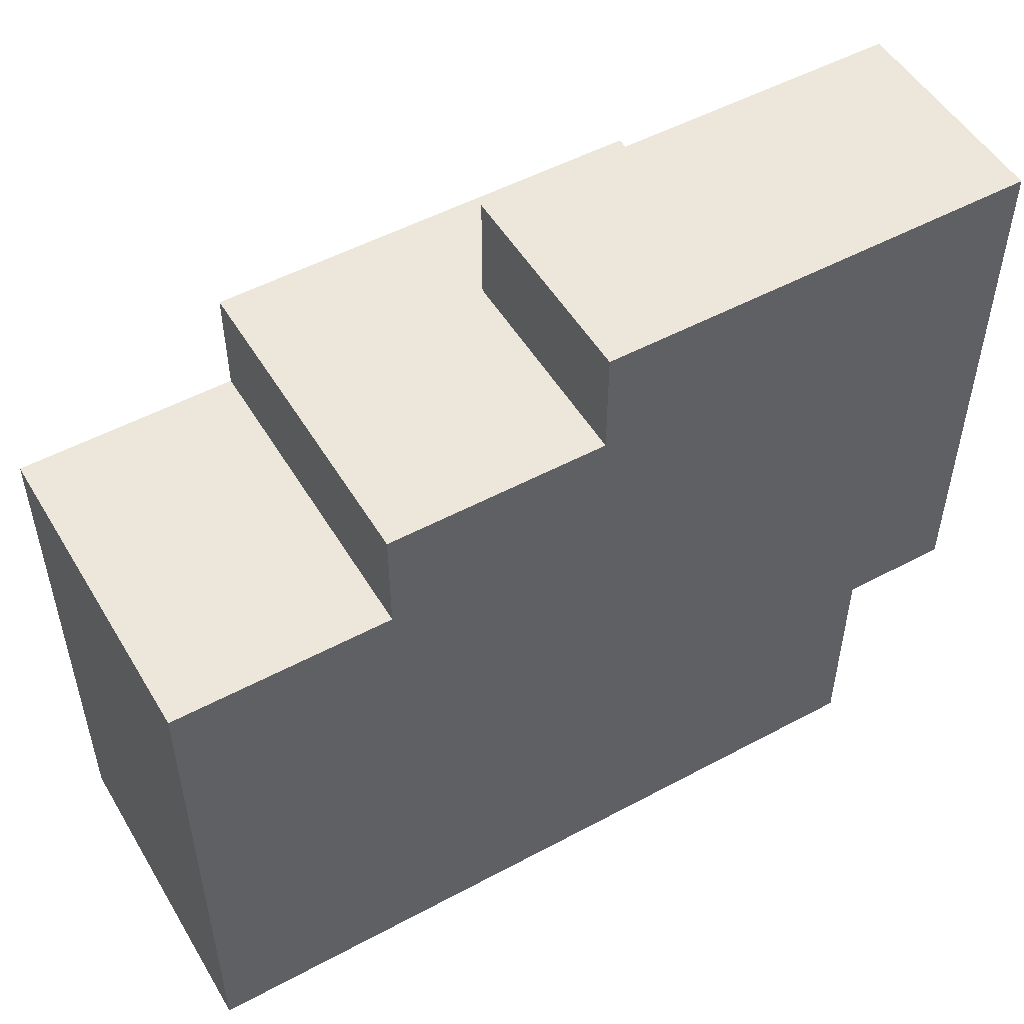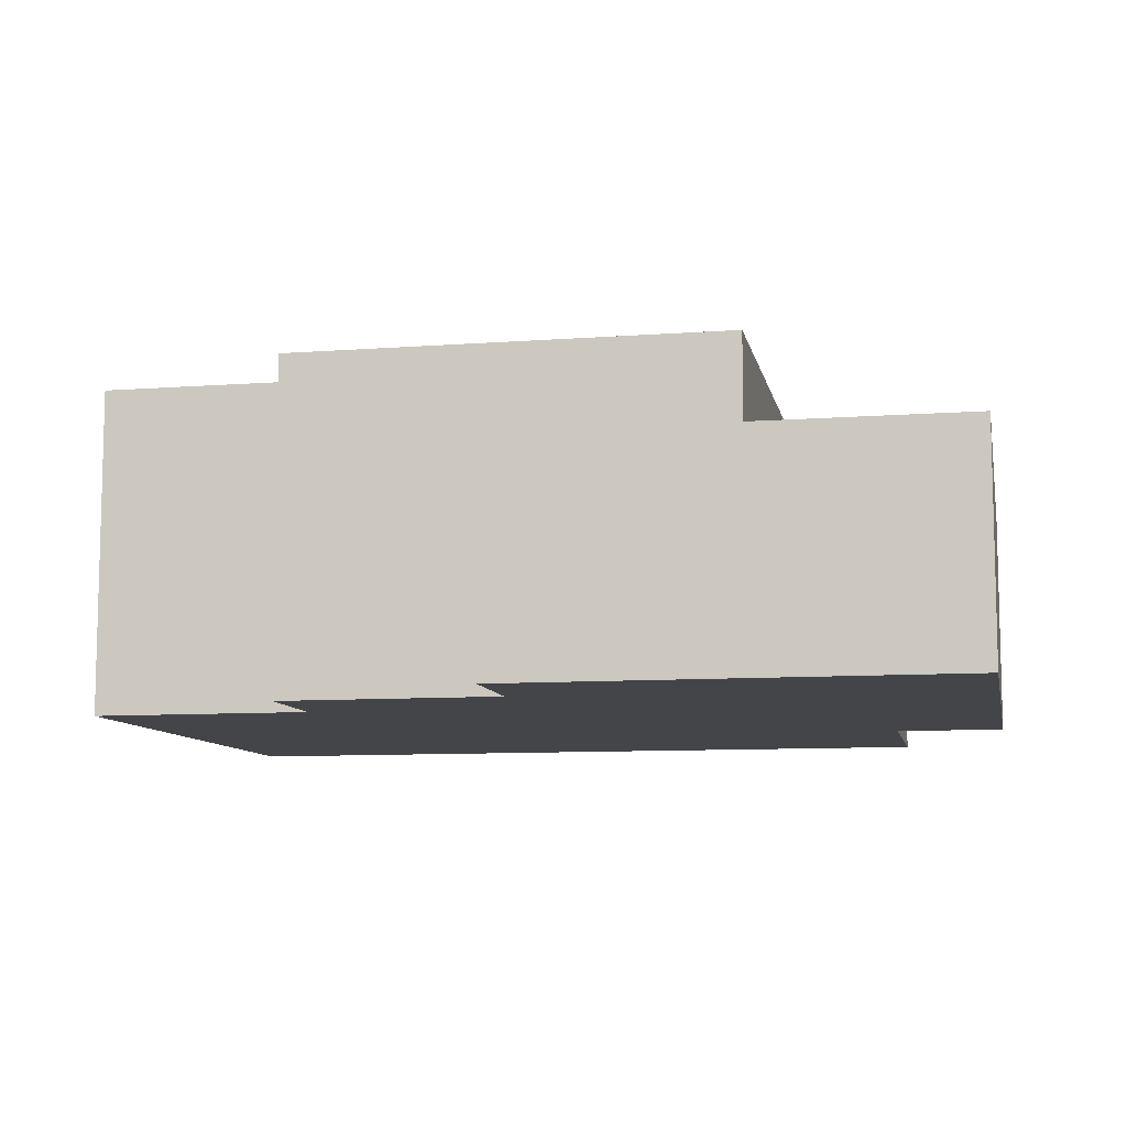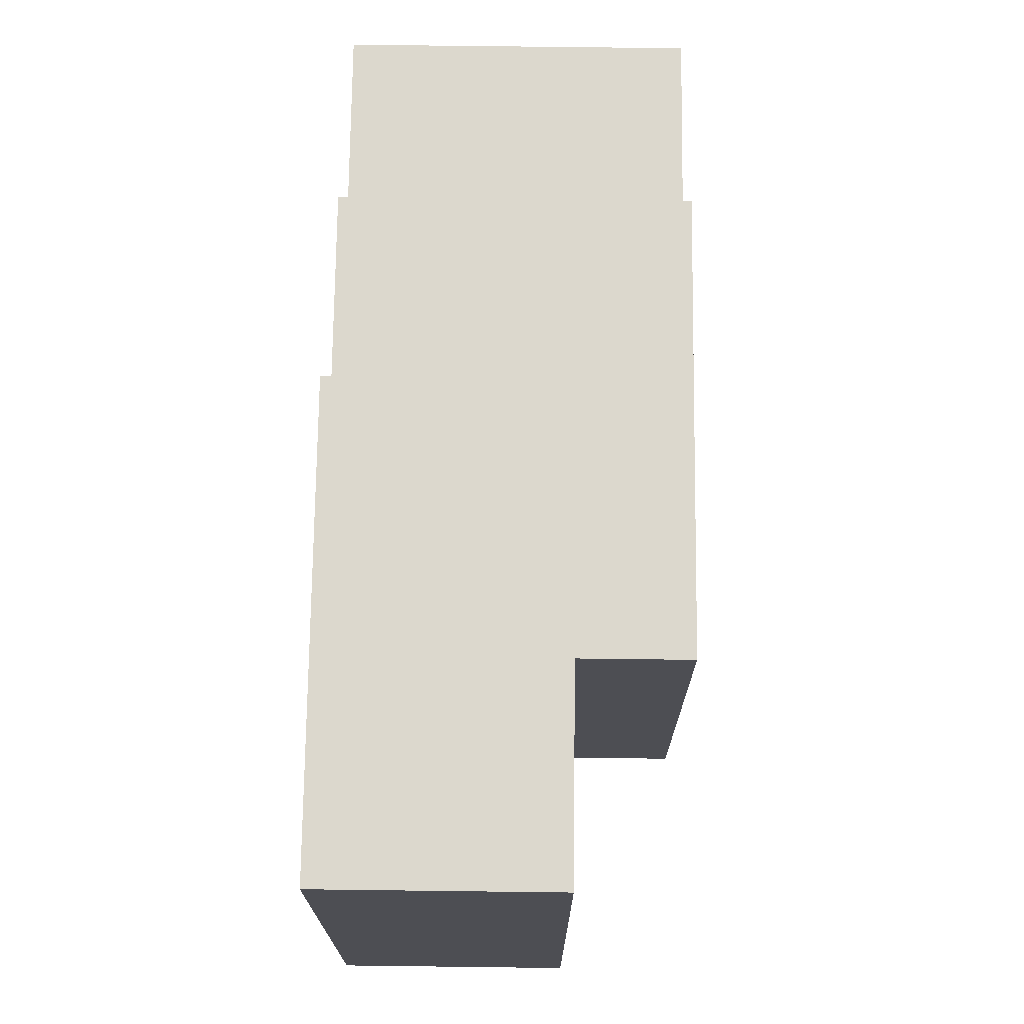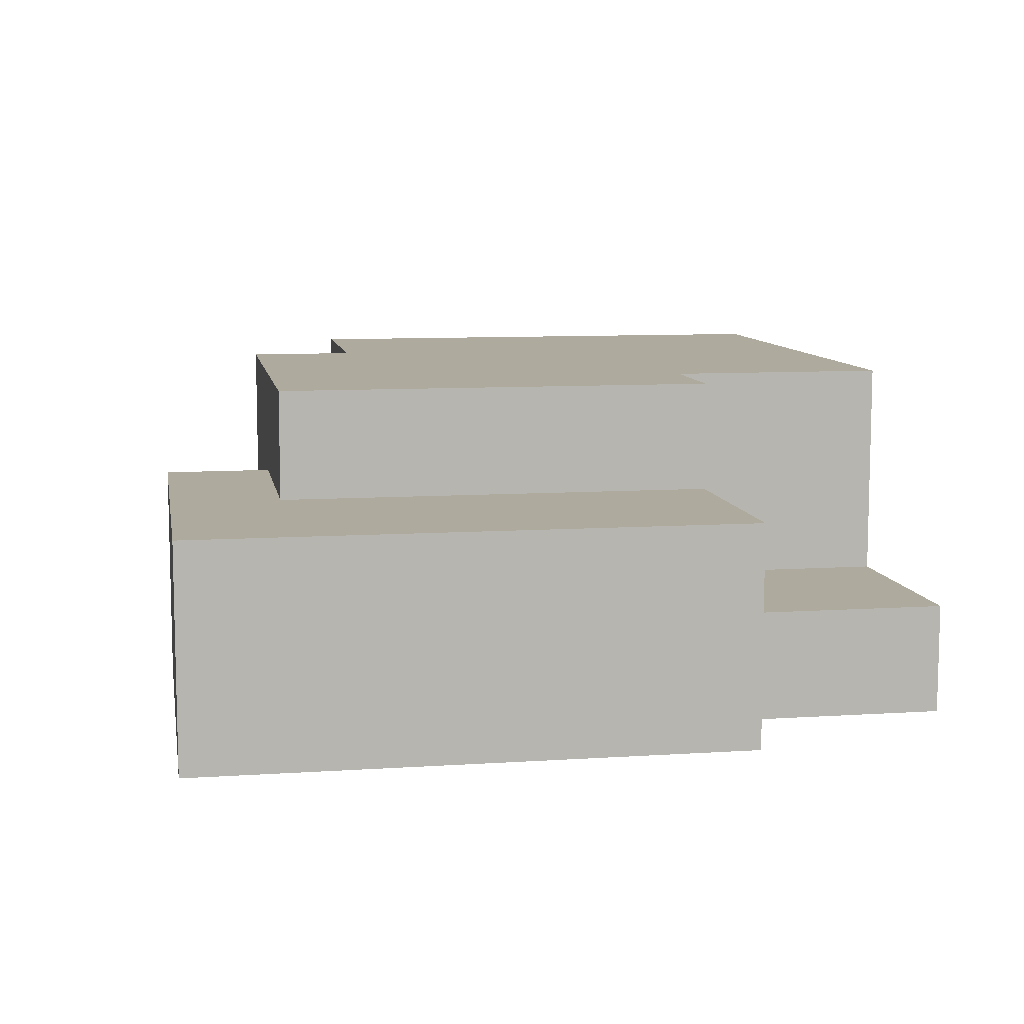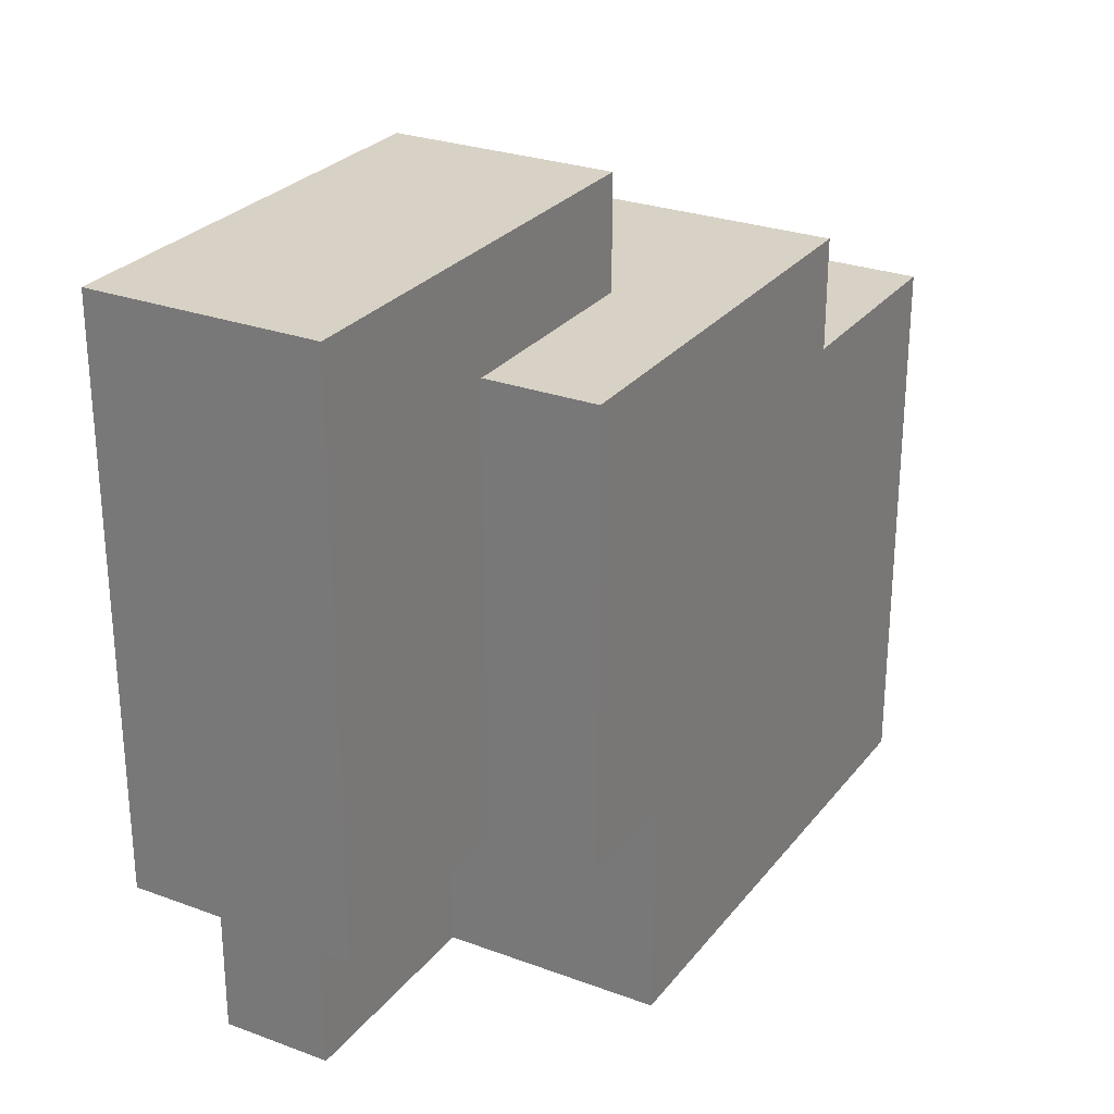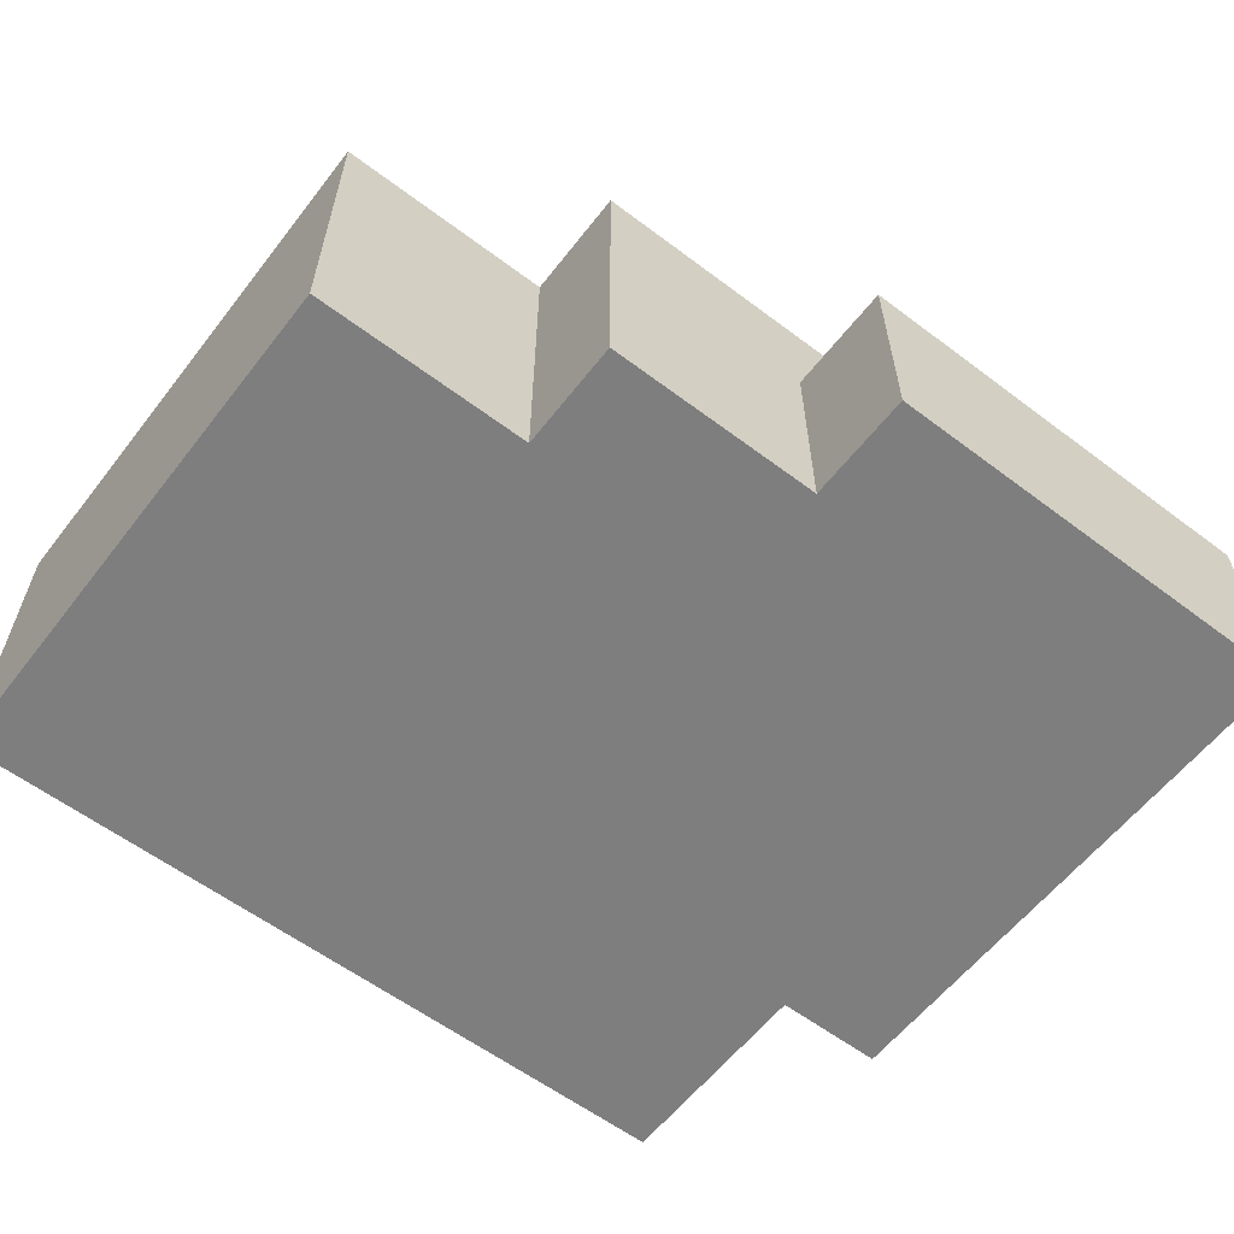
<metadata>
{"format":"obj","ext":"obj","renderer":"f3d","projection":"perspective","resolution":1024,"background":"white","views":[{"elev":51.6,"azim":-30.2,"up":"+Z"},{"elev":-9.1,"azim":11.2,"up":"+Y"},{"elev":72.6,"azim":90.7,"up":"+Z"},{"elev":9.2,"azim":80.1,"up":"+Y"},{"elev":27.2,"azim":119.7,"up":"+Z"},{"elev":-59.5,"azim":-37.7,"up":"+Y"}]}
</metadata>
<code>
o
v -0.4 0 0.2
v -0.4 0 -0.3
v -0.4 0.3 0.2
v -0.4 0.3 -0.3
v -0.2 0 0.3
v -0.2 0 0.2
v -0.2 0.3 0.3
v -0.2 0.3 0.2
v 0 0 0.4
v 0 0 0.3
v 0 0.2 0.4
v 0 0.2 0.3
v 0.1 0.1 -0.1
v 0.1 0.1 -0.3
v 0.1 0.3 -0.1
v 0.1 0.3 -0.3
v 0.2 0.2 0.3
v 0.2 0.2 -0.1
v 0.2 0.3 0.3
v 0.2 0.3 -0.1
v 0.3 0 -0.1
v 0.3 0 -0.3
v 0.3 0.1 -0.1
v 0.3 0.1 -0.3
v 0.4 0 0.4
v 0.4 0 -0.1
v 0.4 0.2 0.4
v 0.4 0.2 -0.1
v 0 0 0.4
v 0 0.2 0.4
v 0.4 0 0.4
v 0.4 0.2 0.4
v -0.2 0 0.3
v -0.2 0.3 0.3
v 0 0 0.3
v 0 0.2 0.3
v 0.2 0.2 0.3
v 0.2 0.3 0.3
v -0.4 0 0.2
v -0.4 0.3 0.2
v -0.2 0 0.2
v -0.2 0.3 0.2
v 0.1 0.1 -0.1
v 0.1 0.3 -0.1
v 0.2 0.2 -0.1
v 0.2 0.3 -0.1
v 0.3 0 -0.1
v 0.3 0.1 -0.1
v 0.4 0 -0.1
v 0.4 0.2 -0.1
v -0.4 0 -0.3
v -0.4 0.3 -0.3
v 0.1 0.1 -0.3
v 0.1 0.3 -0.3
v 0.3 0 -0.3
v 0.3 0.1 -0.3
v 0 0 0.4
v 0.4 0 0.4
v -0.2 0 0.3
v 0 0 0.3
v -0.4 0 0.2
v -0.2 0 0.2
v 0.3 0 -0.1
v 0.4 0 -0.1
v -0.4 0 -0.3
v 0.3 0 -0.3
v 0.1 0.1 -0.1
v 0.3 0.1 -0.1
v 0.1 0.1 -0.3
v 0.3 0.1 -0.3
v 0 0.2 0.4
v 0.4 0.2 0.4
v 0 0.2 0.3
v 0.2 0.2 0.3
v 0.2 0.2 -0.1
v 0.4 0.2 -0.1
v -0.2 0.3 0.3
v 0.2 0.3 0.3
v -0.4 0.3 0.2
v -0.2 0.3 0.2
v 0.1 0.3 -0.1
v 0.2 0.3 -0.1
v -0.4 0.3 -0.3
v 0.1 0.3 -0.3
f 3 2 1
f 4 2 3
f 7 6 5
f 8 6 7
f 11 10 9
f 12 10 11
f 13 14 15
f 15 14 16
f 17 18 19
f 19 18 20
f 21 22 23
f 23 22 24
f 25 26 27
f 27 26 28
f 31 30 29
f 32 30 31
f 35 34 33
f 36 34 35
f 37 34 36
f 38 34 37
f 41 40 39
f 42 40 41
f 43 44 45
f 45 44 46
f 43 45 48
f 47 48 49
f 48 45 50
f 49 48 50
f 51 52 53
f 53 52 54
f 51 53 55
f 55 53 56
f 60 58 57
f 62 60 59
f 63 58 60
f 63 62 61
f 63 60 62
f 64 58 63
f 65 63 61
f 66 63 65
f 67 68 69
f 69 68 70
f 71 72 73
f 73 72 74
f 74 72 75
f 75 72 76
f 77 78 80
f 80 78 81
f 79 80 81
f 81 78 82
f 79 81 83
f 83 81 84

</code>
